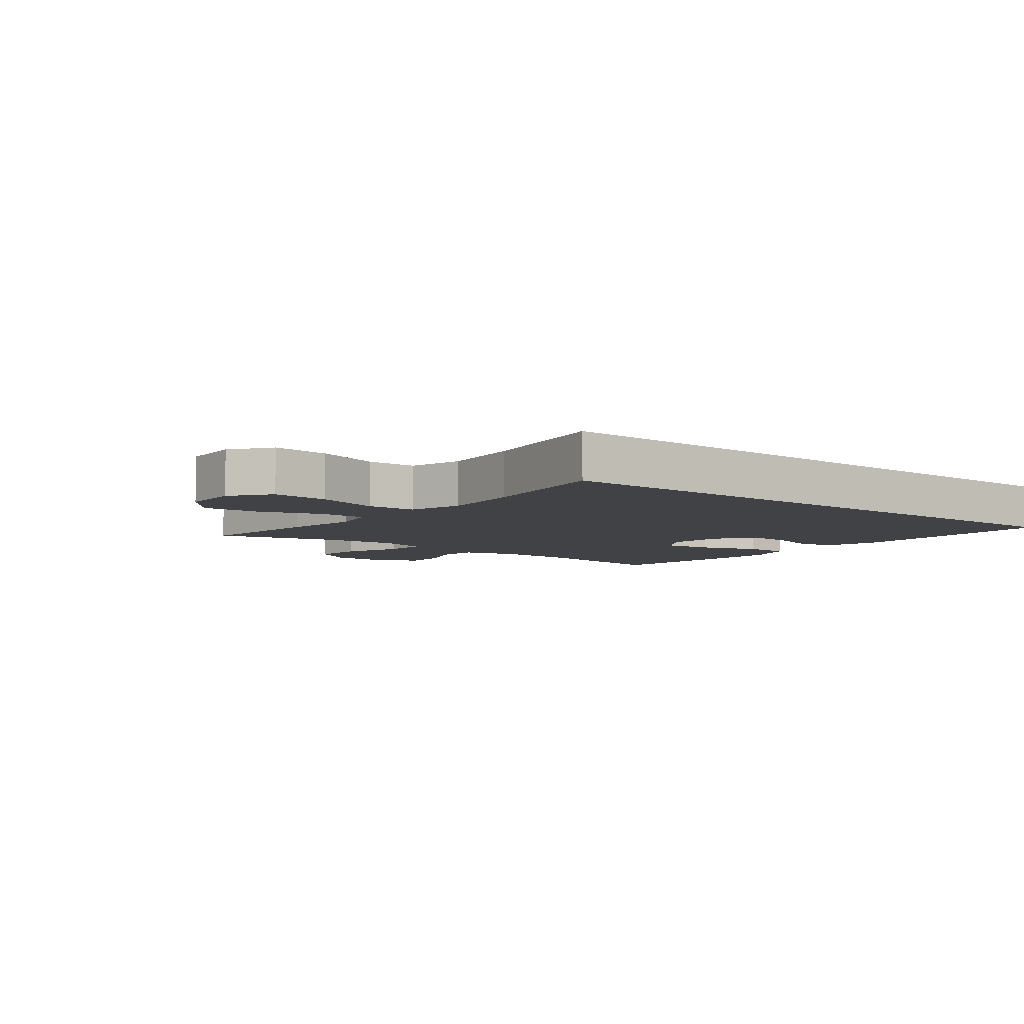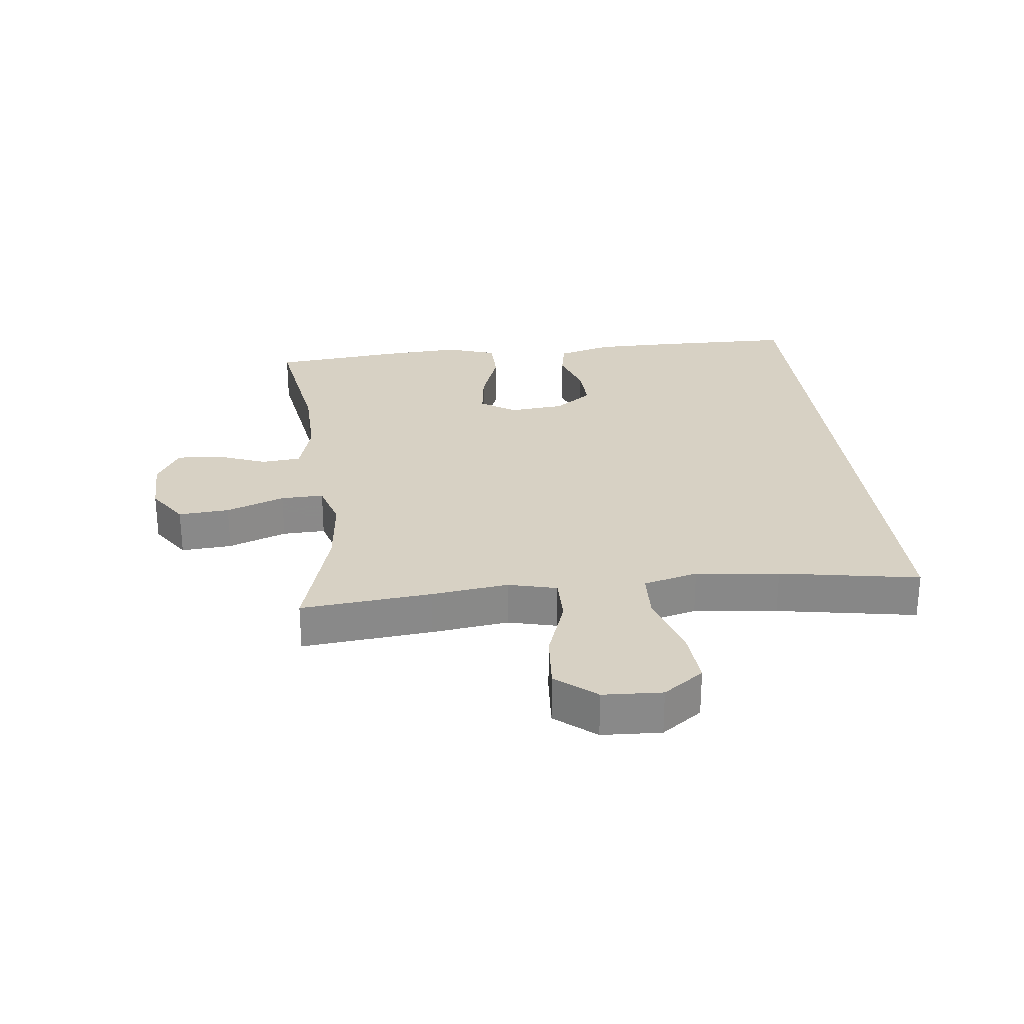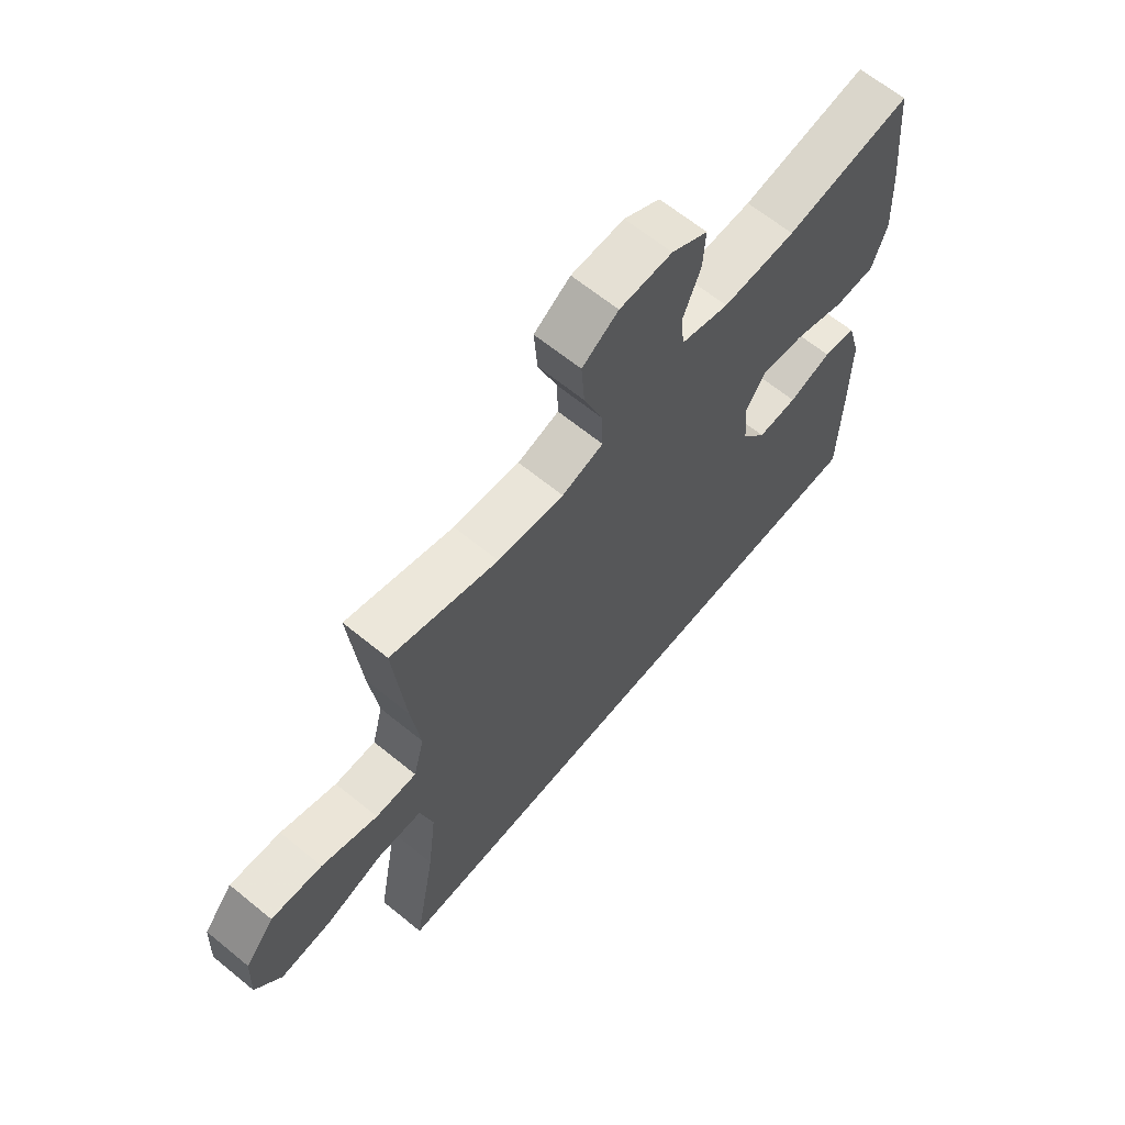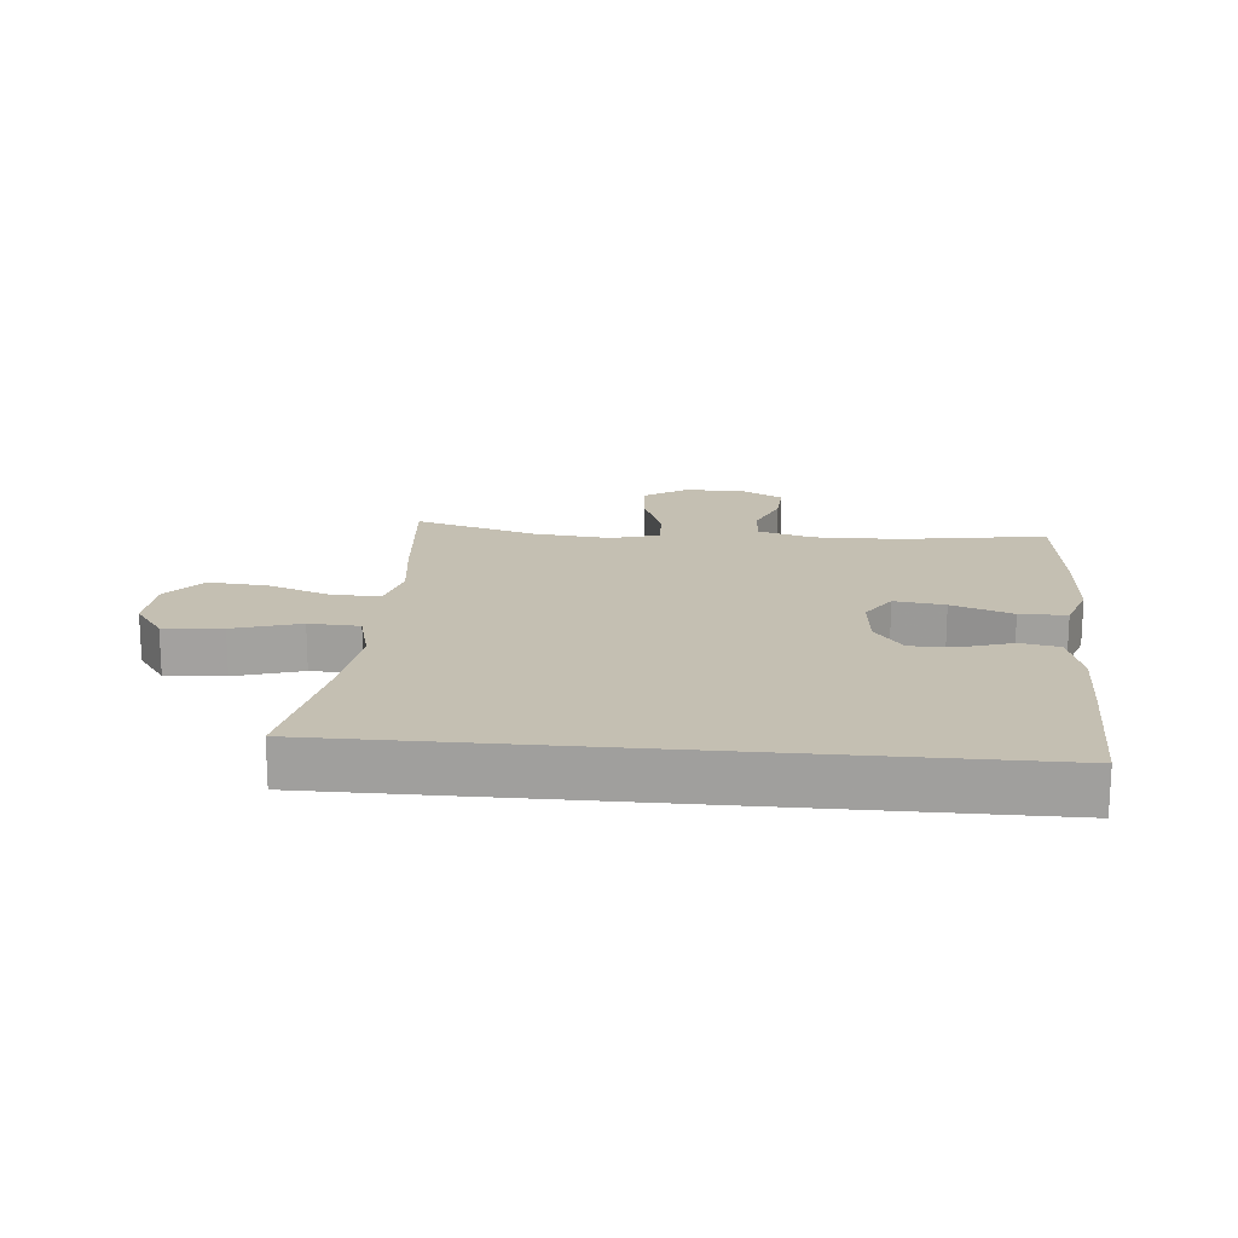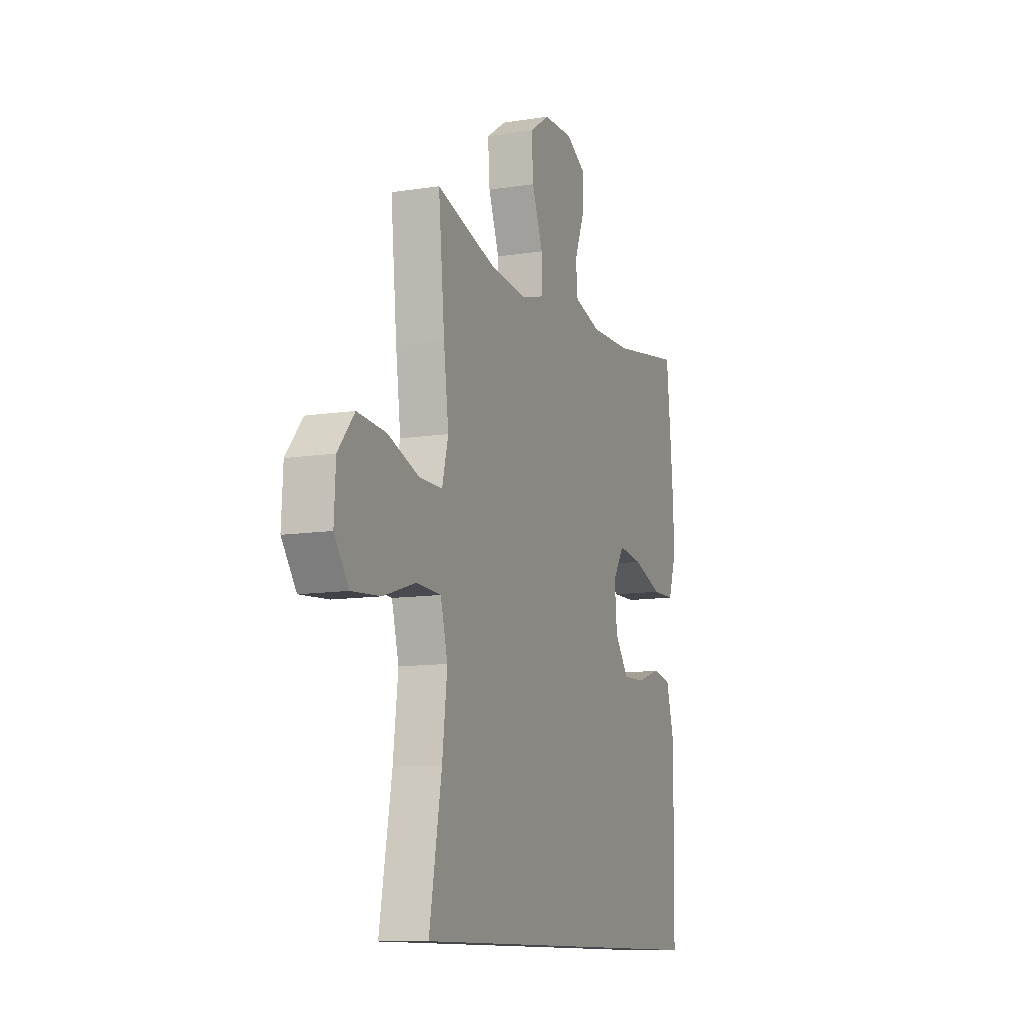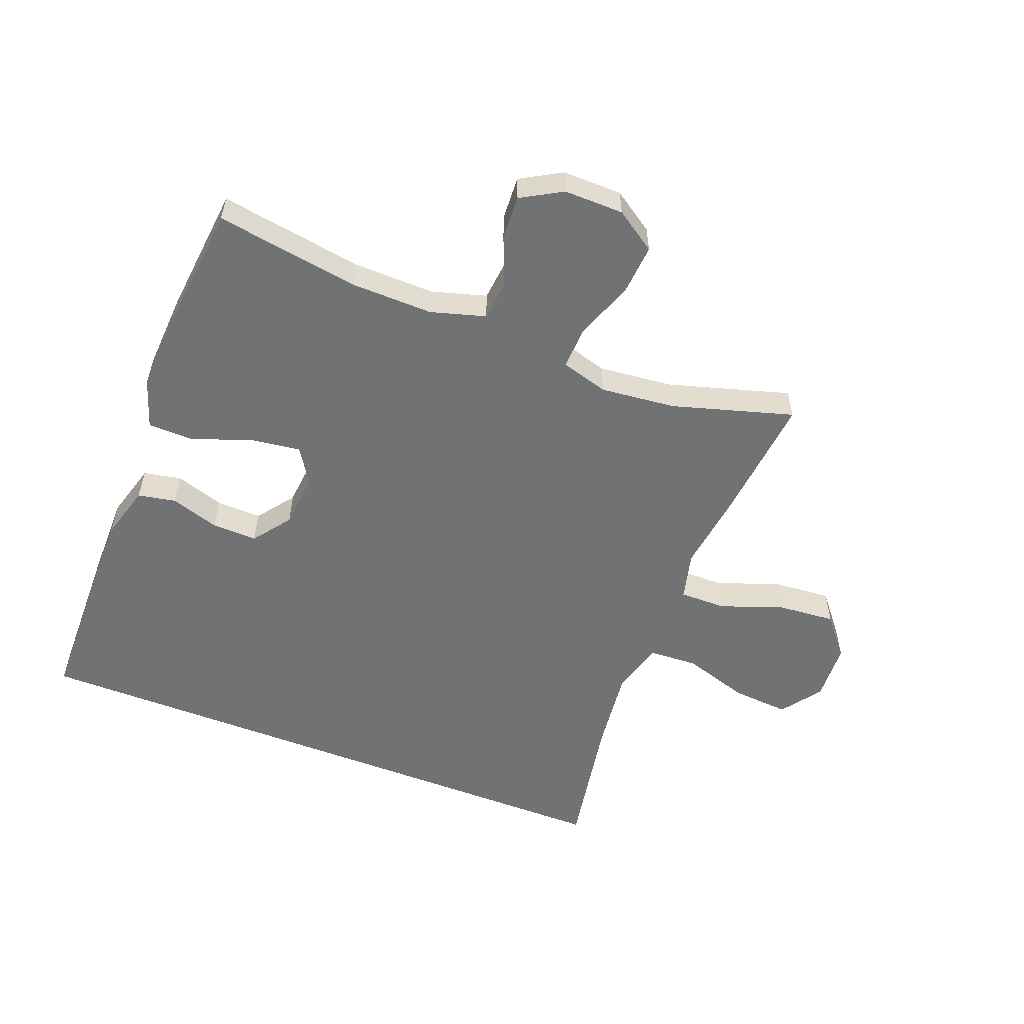
<metadata>
{"format":"obj","ext":"obj","renderer":"f3d","projection":"perspective","resolution":1024,"background":"white","views":[{"elev":-6.3,"azim":140.9,"up":"+Y"},{"elev":27.1,"azim":83.2,"up":"+Y"},{"elev":64.9,"azim":129.4,"up":"+Z"},{"elev":17.6,"azim":-174.8,"up":"+Y"},{"elev":-10.9,"azim":111.4,"up":"+Z"},{"elev":-55.4,"azim":-21.4,"up":"+Y"}]}
</metadata>
<code>
v -0.501 0.07 -0.5
v -0.505 0.07 -0.281
v -0.505 0.07 -0.149
v -0.48 0.07 -0.06
v -0.419 0.07 -0.048
v -0.34 0.07 -0.073
v -0.267 0.07 -0.075
v -0.222 0.07 -0.014
v -0.214 0.07 0.074
v -0.251 0.07 0.131
v -0.331 0.07 0.12
v -0.427 0.07 0.085
v -0.501 0.07 0.086
v -0.528 0.07 0.166
v -0.521 0.07 0.291
v -0.5 0.07 0.5
v -0.269 0.07 0.464
v -0.135 0.07 0.462
v -0.047 0.07 0.488
v -0.041 0.07 0.551
v -0.073 0.07 0.632
v -0.077 0.07 0.703
v -0.011 0.07 0.741
v 0.085 0.07 0.74
v 0.151 0.07 0.696
v 0.145 0.07 0.614
v 0.11 0.07 0.52
v 0.108 0.07 0.451
v 0.184 0.07 0.429
v 0.305 0.07 0.442
v 0.5 0.07 0.5
v 0.48 0.07 0.29
v 0.464 0.07 0.166
v 0.484 0.07 0.088
v 0.559 0.07 0.089
v 0.661 0.07 0.126
v 0.754 0.07 0.134
v 0.807 0.07 0.07
v 0.812 0.07 -0.025
v 0.765 0.07 -0.09
v 0.672 0.07 -0.083
v 0.566 0.07 -0.05
v 0.486 0.07 -0.054
v 0.463 0.07 -0.142
v 0.479 0.07 -0.276
v 0.519 0.07 -0.5
v -0.501 0 -0.5
v -0.505 0 -0.281
v -0.505 0 -0.149
v -0.48 0 -0.06
v -0.419 0 -0.048
v -0.34 0 -0.073
v -0.267 0 -0.075
v -0.222 0 -0.014
v -0.214 0 0.074
v -0.251 0 0.131
v -0.331 0 0.12
v -0.427 0 0.085
v -0.501 0 0.086
v -0.528 0 0.166
v -0.521 0 0.291
v -0.5 0 0.5
v -0.269 0 0.464
v -0.135 0 0.462
v -0.047 0 0.488
v -0.041 0 0.551
v -0.073 0 0.632
v -0.077 0 0.703
v -0.011 0 0.741
v 0.085 0 0.74
v 0.151 0 0.696
v 0.145 0 0.614
v 0.11 0 0.52
v 0.108 0 0.451
v 0.184 0 0.429
v 0.305 0 0.442
v 0.5 0 0.5
v 0.48 0 0.29
v 0.464 0 0.166
v 0.484 0 0.088
v 0.559 0 0.089
v 0.661 0 0.126
v 0.754 0 0.134
v 0.807 0 0.07
v 0.812 0 -0.025
v 0.765 0 -0.09
v 0.672 0 -0.083
v 0.566 0 -0.05
v 0.486 0 -0.054
v 0.463 0 -0.142
v 0.479 0 -0.276
v 0.519 0 -0.5
f 2 3 4
f 1 2 4
f 46 1 4
f 45 46 4
f 40 41 42
f 39 40 42
f 38 39 42
f 37 38 42
f 36 37 42
f 35 36 42
f 34 35 42 43
f 33 34 43 44
f 30 31 32 33
f 29 30 33 44
f 25 26 27
f 24 25 27
f 23 24 27
f 22 23 27
f 21 22 27
f 20 21 27
f 19 20 27 28
f 29 44 45
f 28 29 45
f 19 28 45
f 18 19 45
f 15 16 17
f 14 15 17
f 13 14 17
f 12 13 17
f 11 12 17
f 4 5 6
f 45 4 6
f 45 6 7
f 10 11 17 18
f 9 10 18 45
f 8 9 45
f 7 8 45
f 50 49 48
f 50 48 47
f 50 47 92
f 50 92 91
f 88 87 86
f 88 86 85
f 88 85 84
f 88 84 83
f 88 83 82
f 88 82 81
f 89 88 81 80
f 90 89 80 79
f 79 78 77 76
f 90 79 76 75
f 73 72 71
f 73 71 70
f 73 70 69
f 73 69 68
f 73 68 67
f 73 67 66
f 74 73 66 65
f 91 90 75
f 91 75 74
f 91 74 65
f 91 65 64
f 63 62 61
f 63 61 60
f 63 60 59
f 63 59 58
f 63 58 57
f 52 51 50
f 52 50 91
f 53 52 91
f 64 63 57 56
f 91 64 56 55
f 91 55 54
f 91 54 53
f 1 47 48 2
f 2 48 49 3
f 3 49 50 4
f 4 50 51 5
f 5 51 52 6
f 6 52 53 7
f 7 53 54 8
f 8 54 55 9
f 9 55 56 10
f 10 56 57 11
f 11 57 58 12
f 12 58 59 13
f 13 59 60 14
f 14 60 61 15
f 15 61 62 16
f 16 62 63 17
f 17 63 64 18
f 18 64 65 19
f 19 65 66 20
f 20 66 67 21
f 21 67 68 22
f 22 68 69 23
f 23 69 70 24
f 24 70 71 25
f 25 71 72 26
f 26 72 73 27
f 27 73 74 28
f 28 74 75 29
f 29 75 76 30
f 30 76 77 31
f 31 77 78 32
f 32 78 79 33
f 33 79 80 34
f 34 80 81 35
f 35 81 82 36
f 36 82 83 37
f 37 83 84 38
f 38 84 85 39
f 39 85 86 40
f 40 86 87 41
f 41 87 88 42
f 42 88 89 43
f 43 89 90 44
f 44 90 91 45
f 45 91 92 46
f 46 92 47 1

</code>
